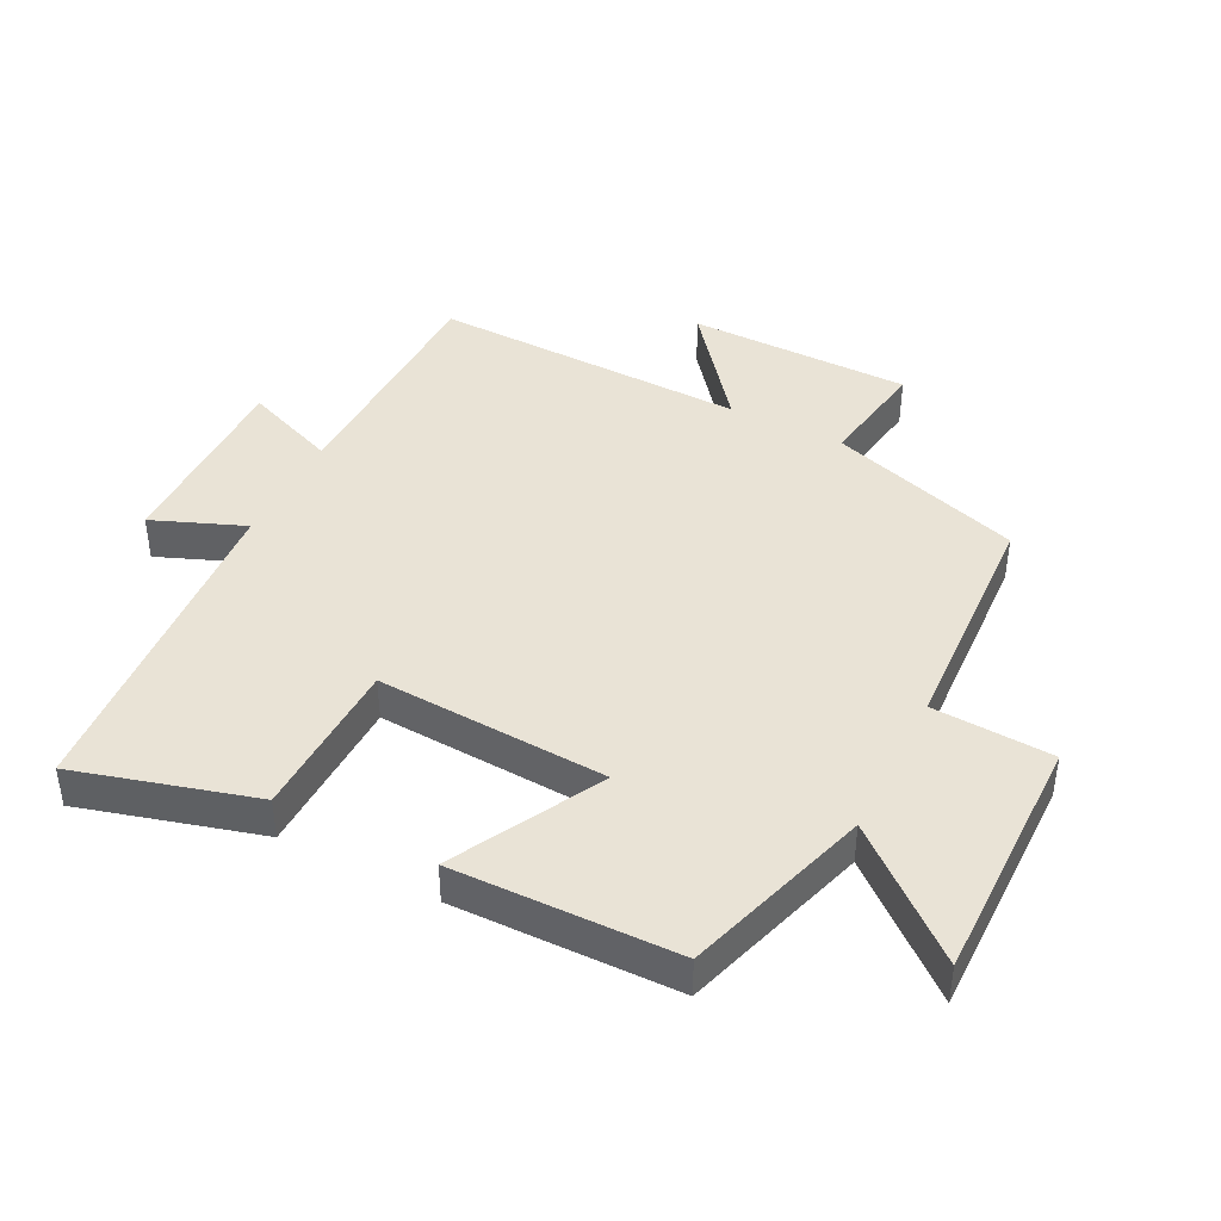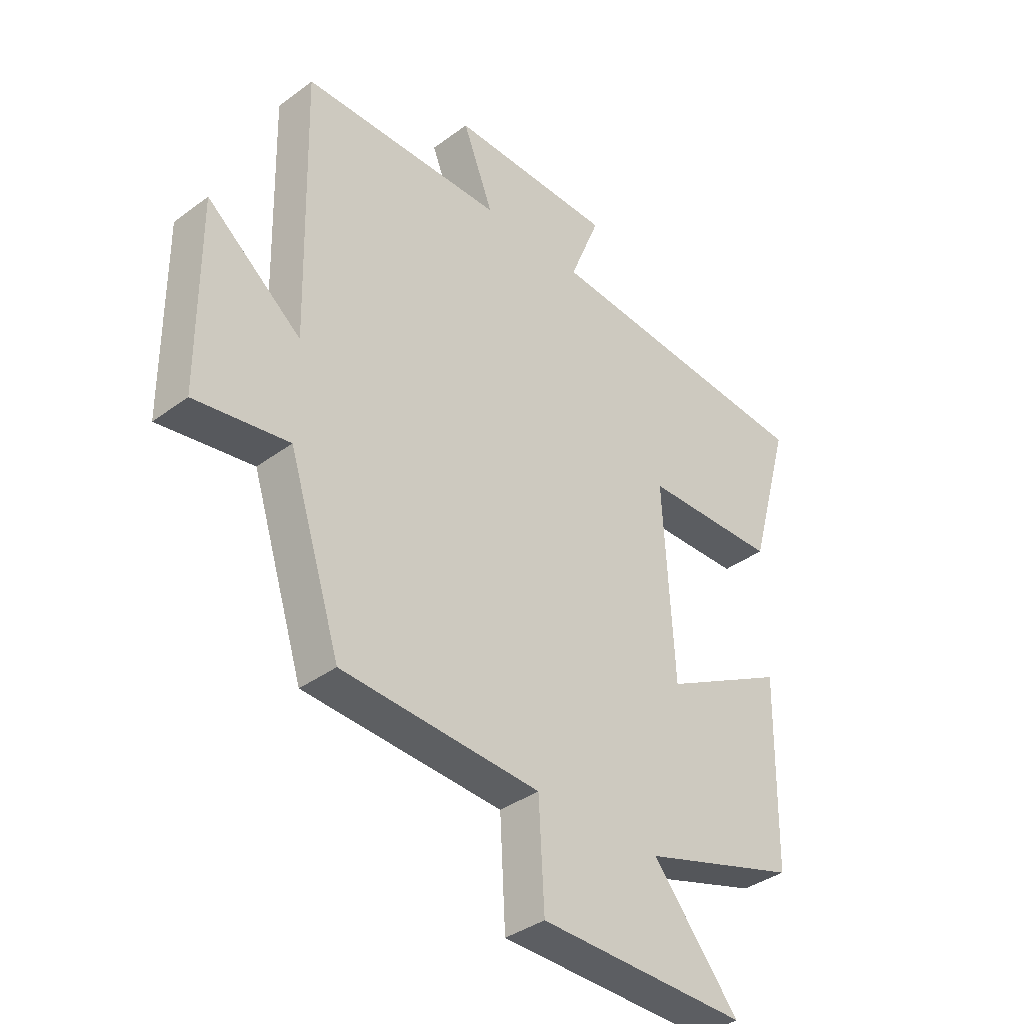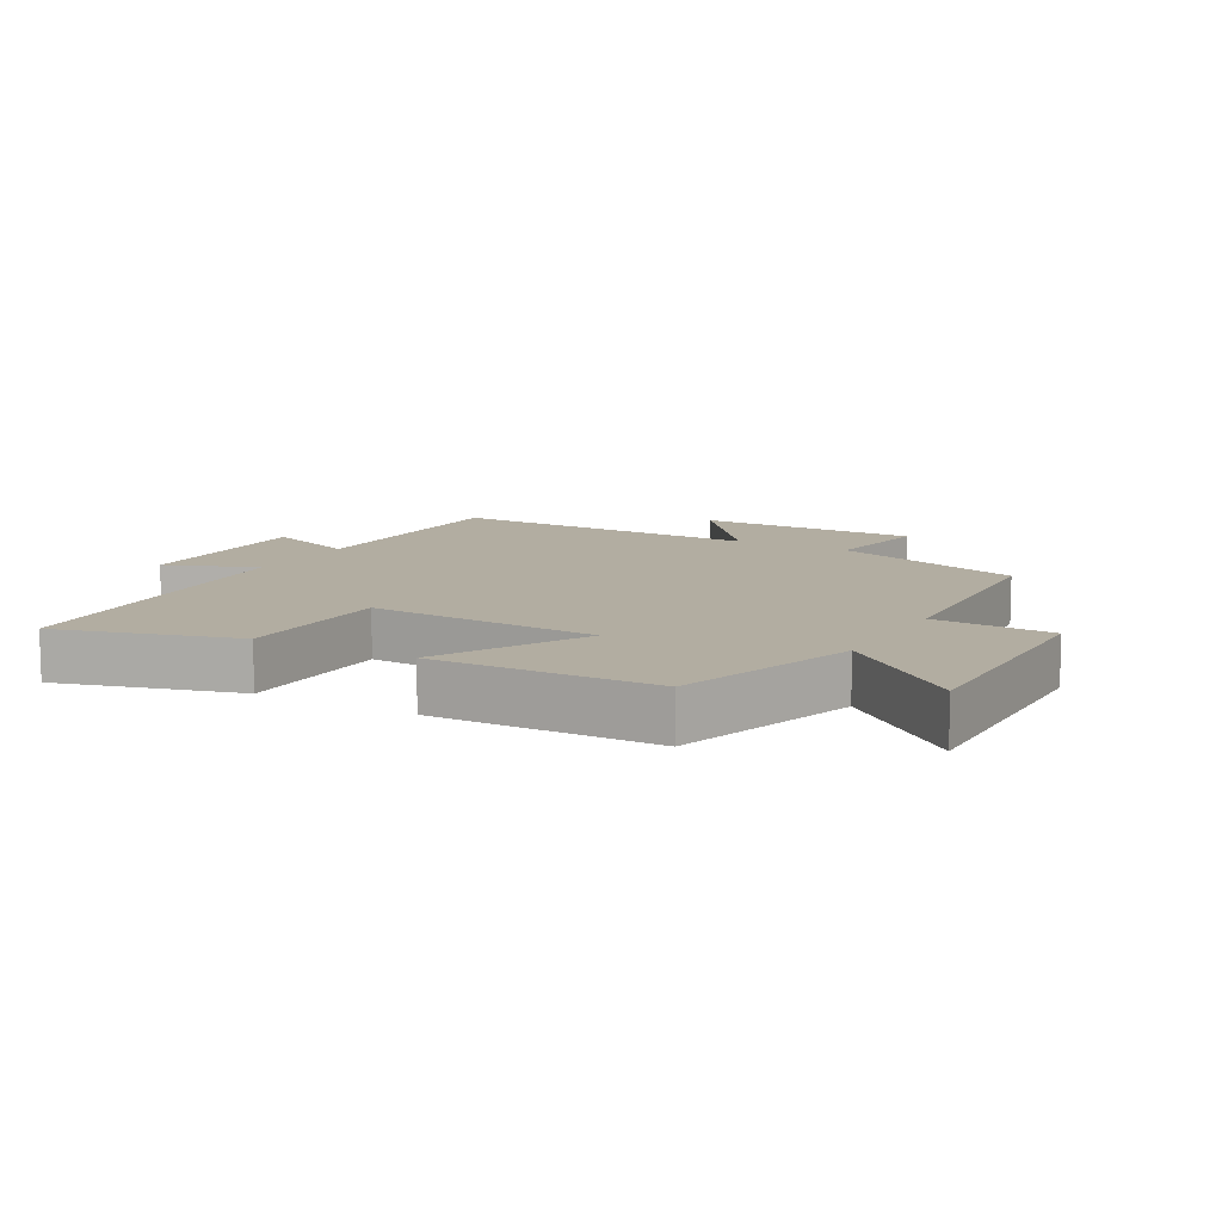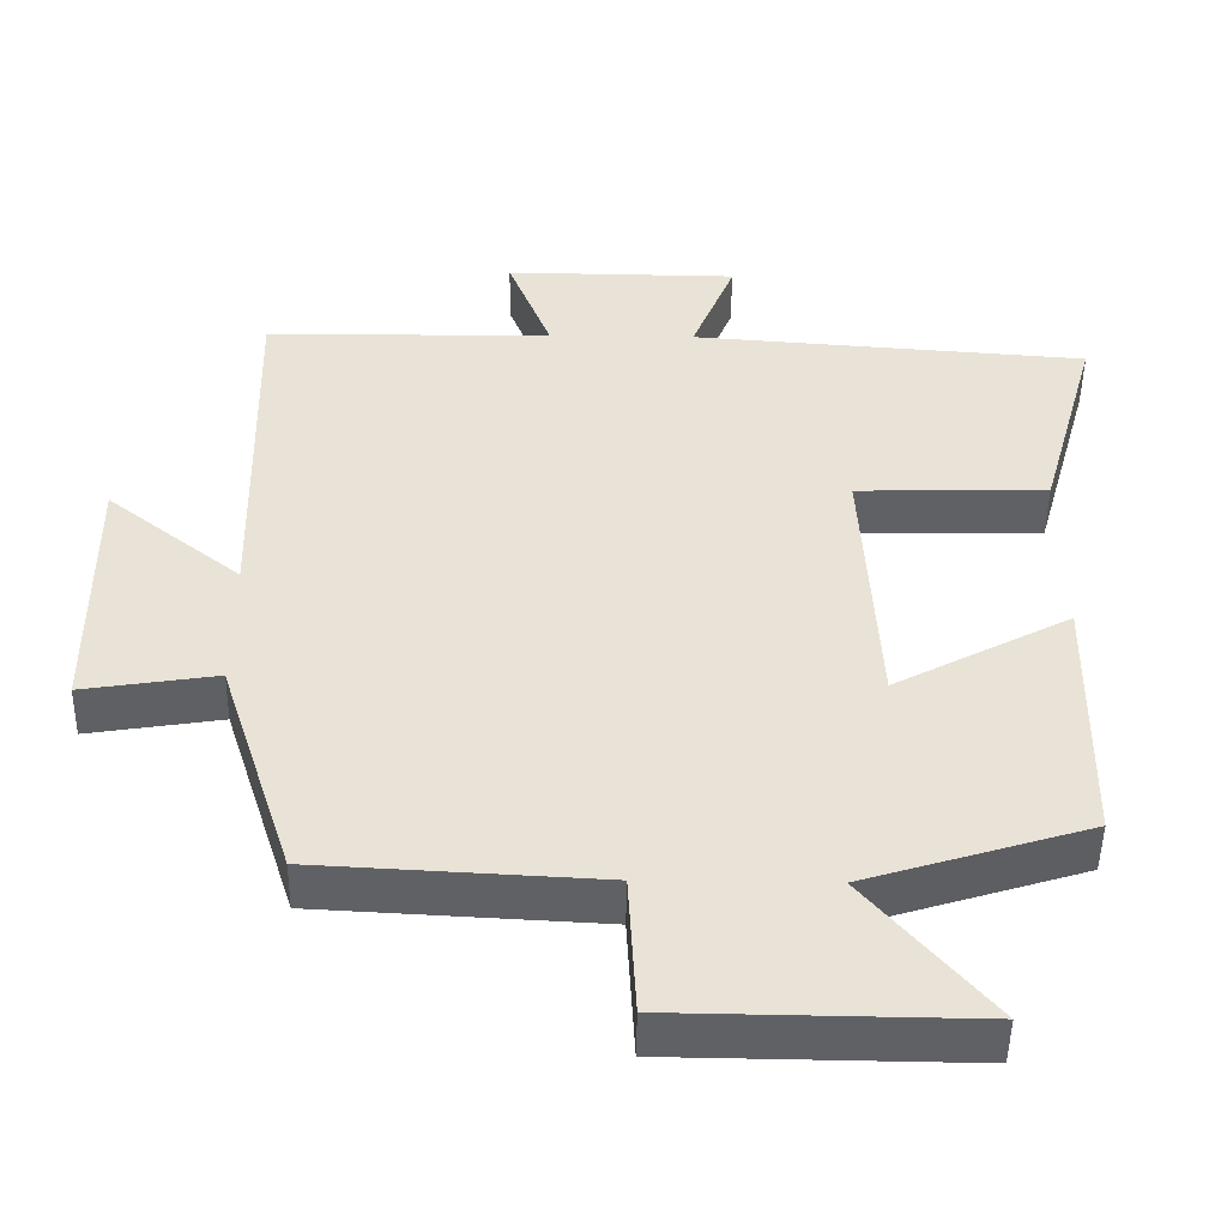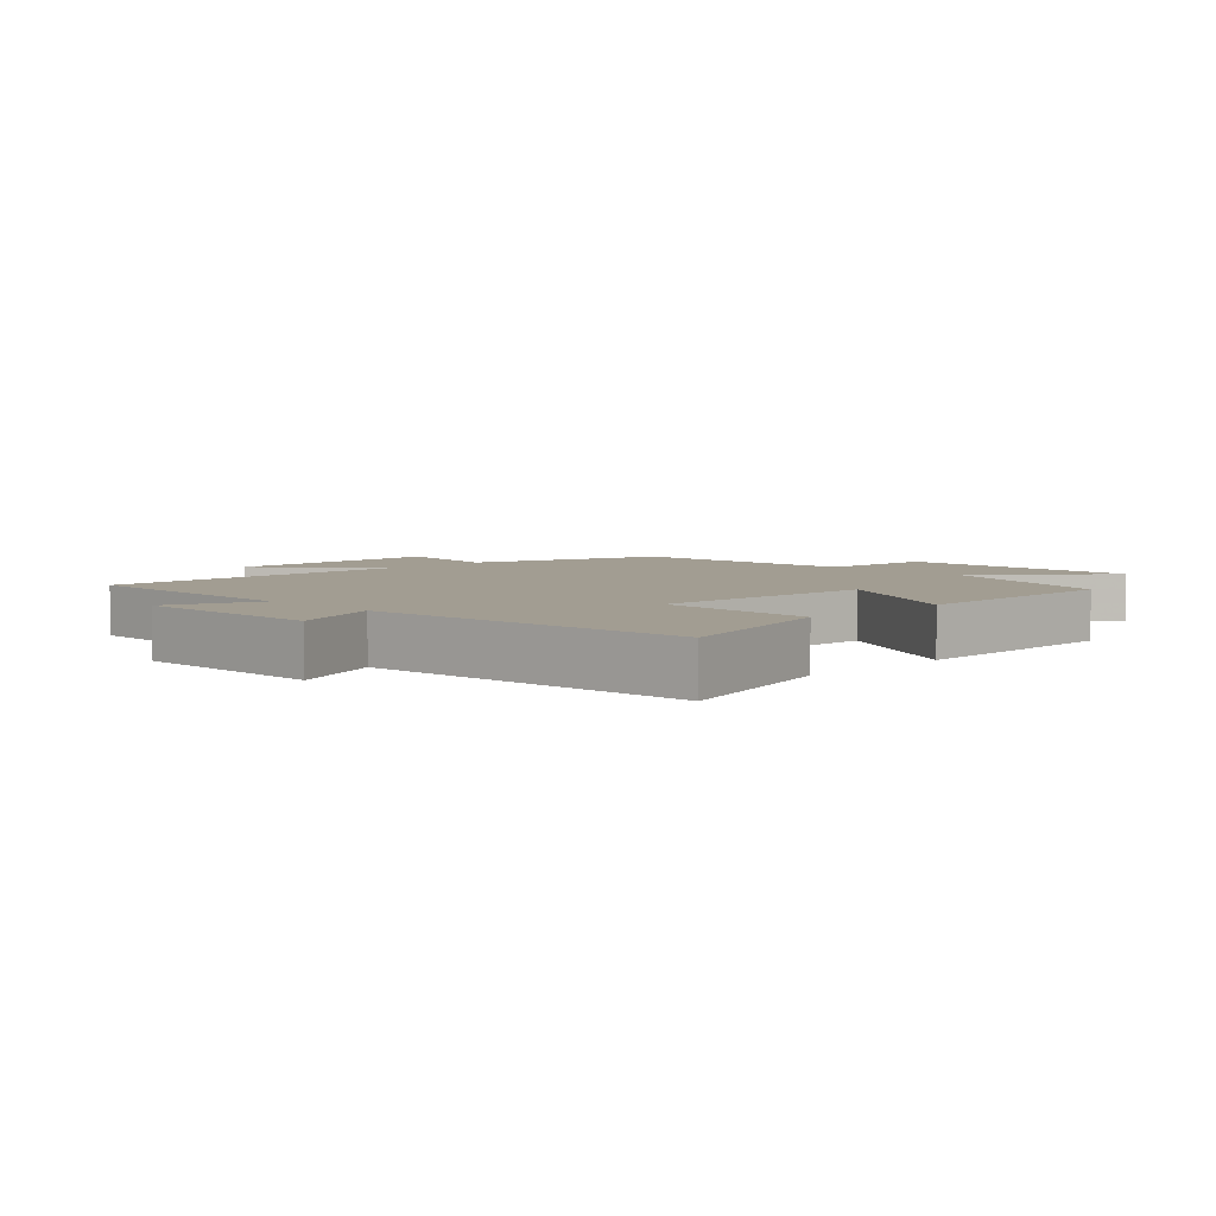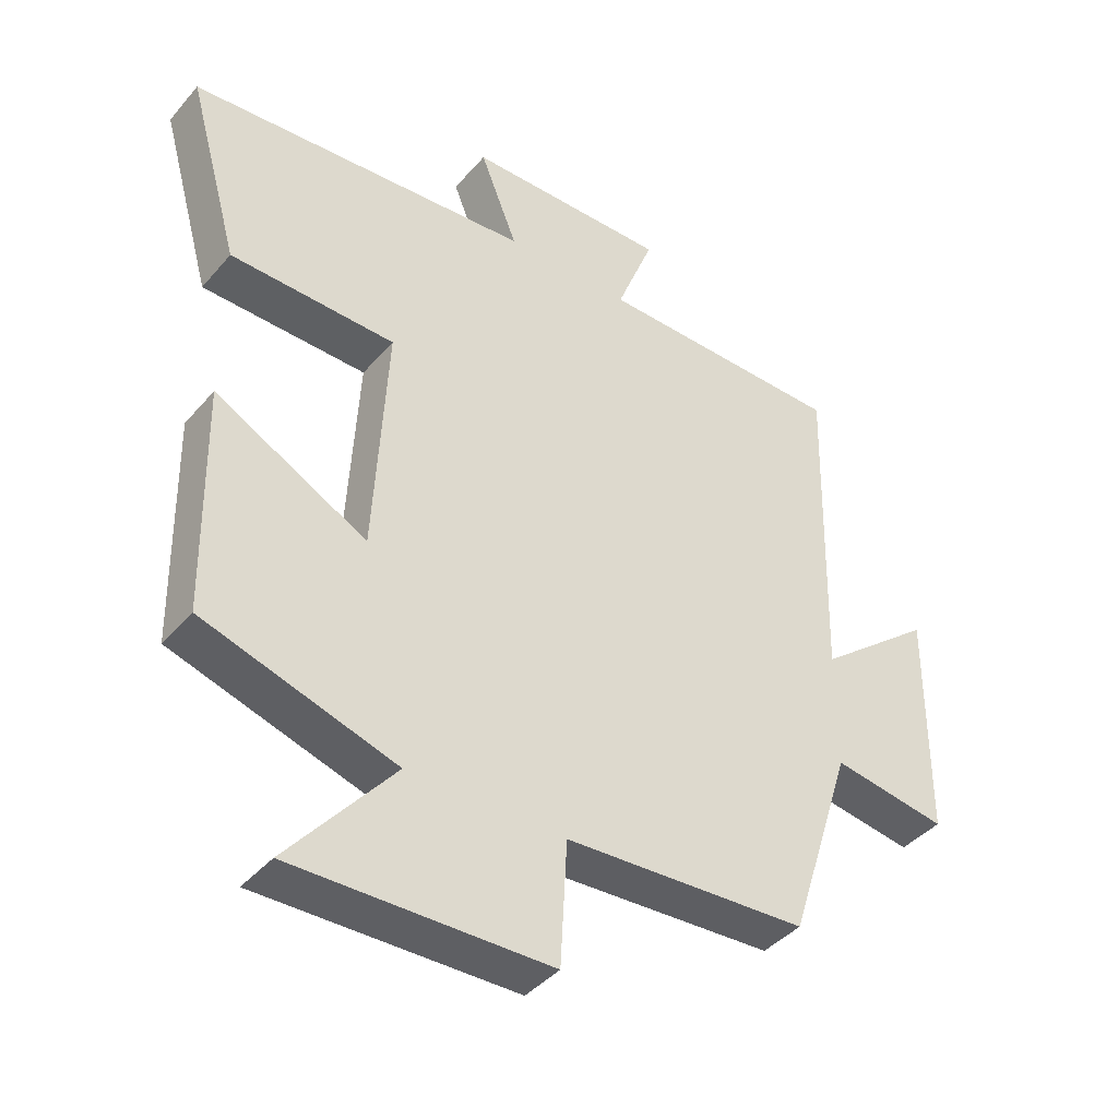
<metadata>
{"format":"obj","ext":"obj","renderer":"f3d","projection":"perspective","resolution":1024,"background":"white","views":[{"elev":42.3,"azim":116.8,"up":"+Y"},{"elev":-37.4,"azim":-46.6,"up":"+Z"},{"elev":10.5,"azim":119.1,"up":"+Y"},{"elev":-48.8,"azim":-0.9,"up":"+Z"},{"elev":4.9,"azim":45.1,"up":"+Y"},{"elev":-41.0,"azim":143.4,"up":"+Z"}]}
</metadata>
<code>
v 0.494 0.07 -0.409
v 0.203 0.07 -0.5
v 0.363 0.07 -0.691
v -0.025 0.07 -0.687
v -0.035 0.07 -0.5
v -0.403 0.07 -0.481
v -0.5 0.07 -0.18
v -0.674 0.07 -0.208
v -0.676 0.07 0.14
v -0.5 0.07 0
v -0.512 0.07 0.493
v -0.135 0.07 0.5
v -0.192 0.07 0.645
v 0.114 0.07 0.643
v 0.057 0.07 0.5
v 0.578 0.07 0.462
v 0.5 0.07 0.183
v 0.25 0.07 0.176
v 0.27 0.07 -0.184
v 0.5 0.07 -0.061
v 0.494 0 -0.409
v 0.203 0 -0.5
v 0.363 0 -0.691
v -0.025 0 -0.687
v -0.035 0 -0.5
v -0.403 0 -0.481
v -0.5 0 -0.18
v -0.674 0 -0.208
v -0.676 0 0.14
v -0.5 0 0
v -0.512 0 0.493
v -0.135 0 0.5
v -0.192 0 0.645
v 0.114 0 0.643
v 0.057 0 0.5
v 0.578 0 0.462
v 0.5 0 0.183
v 0.25 0 0.176
v 0.27 0 -0.184
v 0.5 0 -0.061
f 19 20 1 2
f 18 19 2
f 15 16 17 18
f 15 18 2
f 12 13 14 15
f 10 11 12 15
f 10 15 2
f 7 8 9 10
f 5 6 7 10
f 5 10 2 3
f 3 4 5
f 22 21 40 39
f 22 39 38
f 38 37 36 35
f 22 38 35
f 35 34 33 32
f 35 32 31 30
f 22 35 30
f 30 29 28 27
f 30 27 26 25
f 23 22 30 25
f 25 24 23
f 1 21 22 2
f 2 22 23 3
f 3 23 24 4
f 4 24 25 5
f 5 25 26 6
f 6 26 27 7
f 7 27 28 8
f 8 28 29 9
f 9 29 30 10
f 10 30 31 11
f 11 31 32 12
f 12 32 33 13
f 13 33 34 14
f 14 34 35 15
f 15 35 36 16
f 16 36 37 17
f 17 37 38 18
f 18 38 39 19
f 19 39 40 20
f 20 40 21 1

</code>
